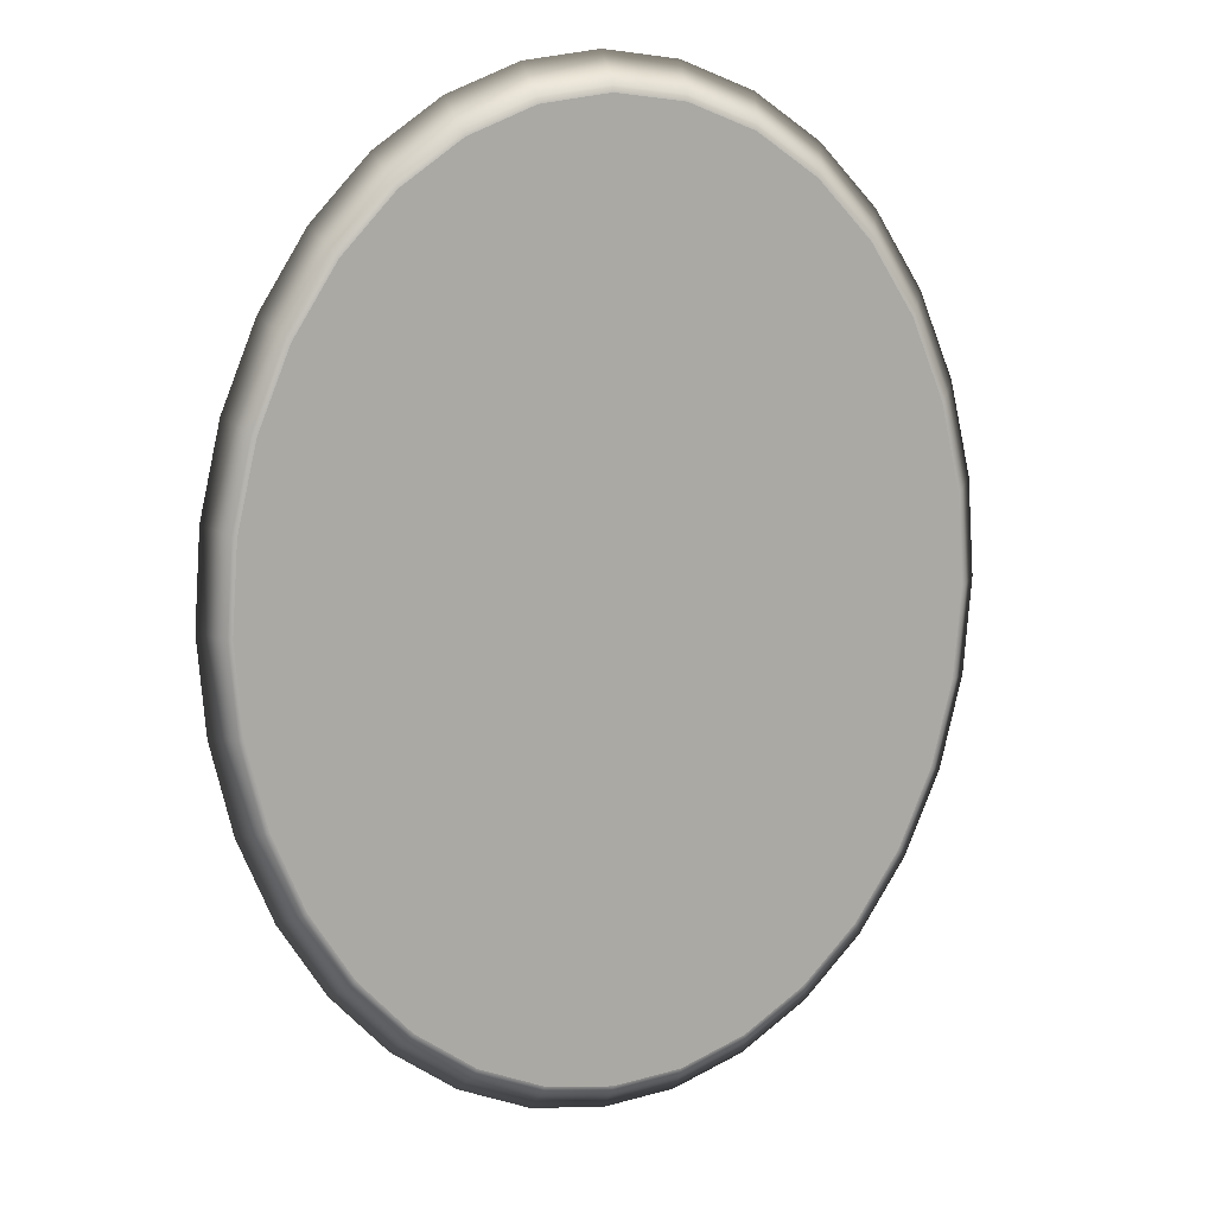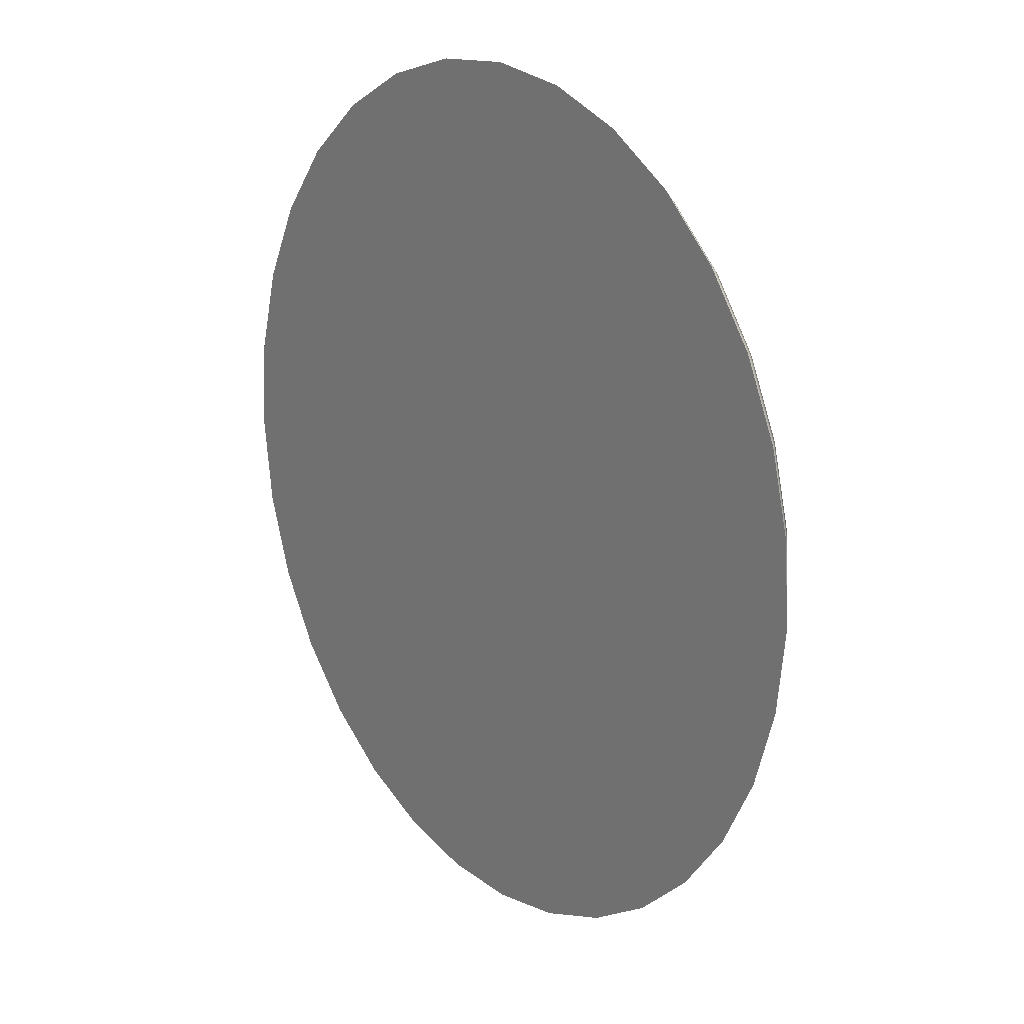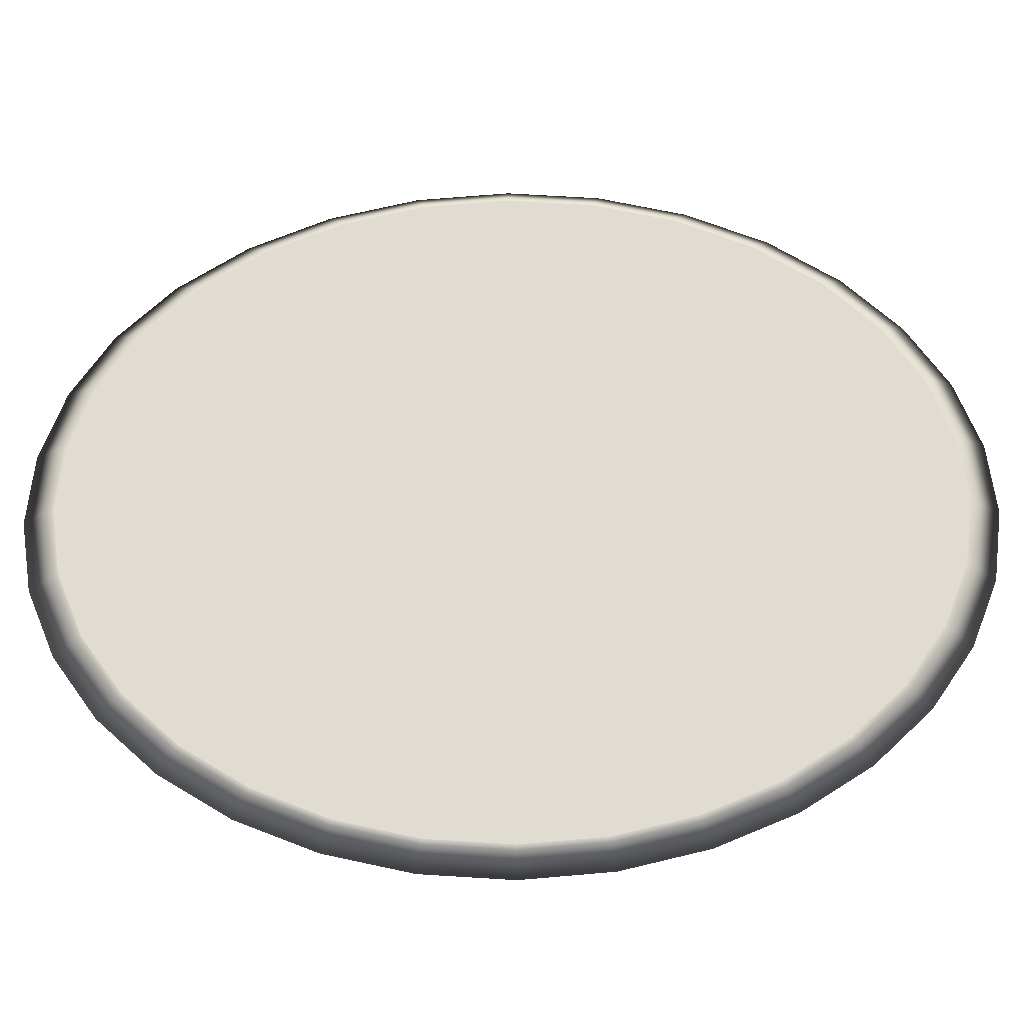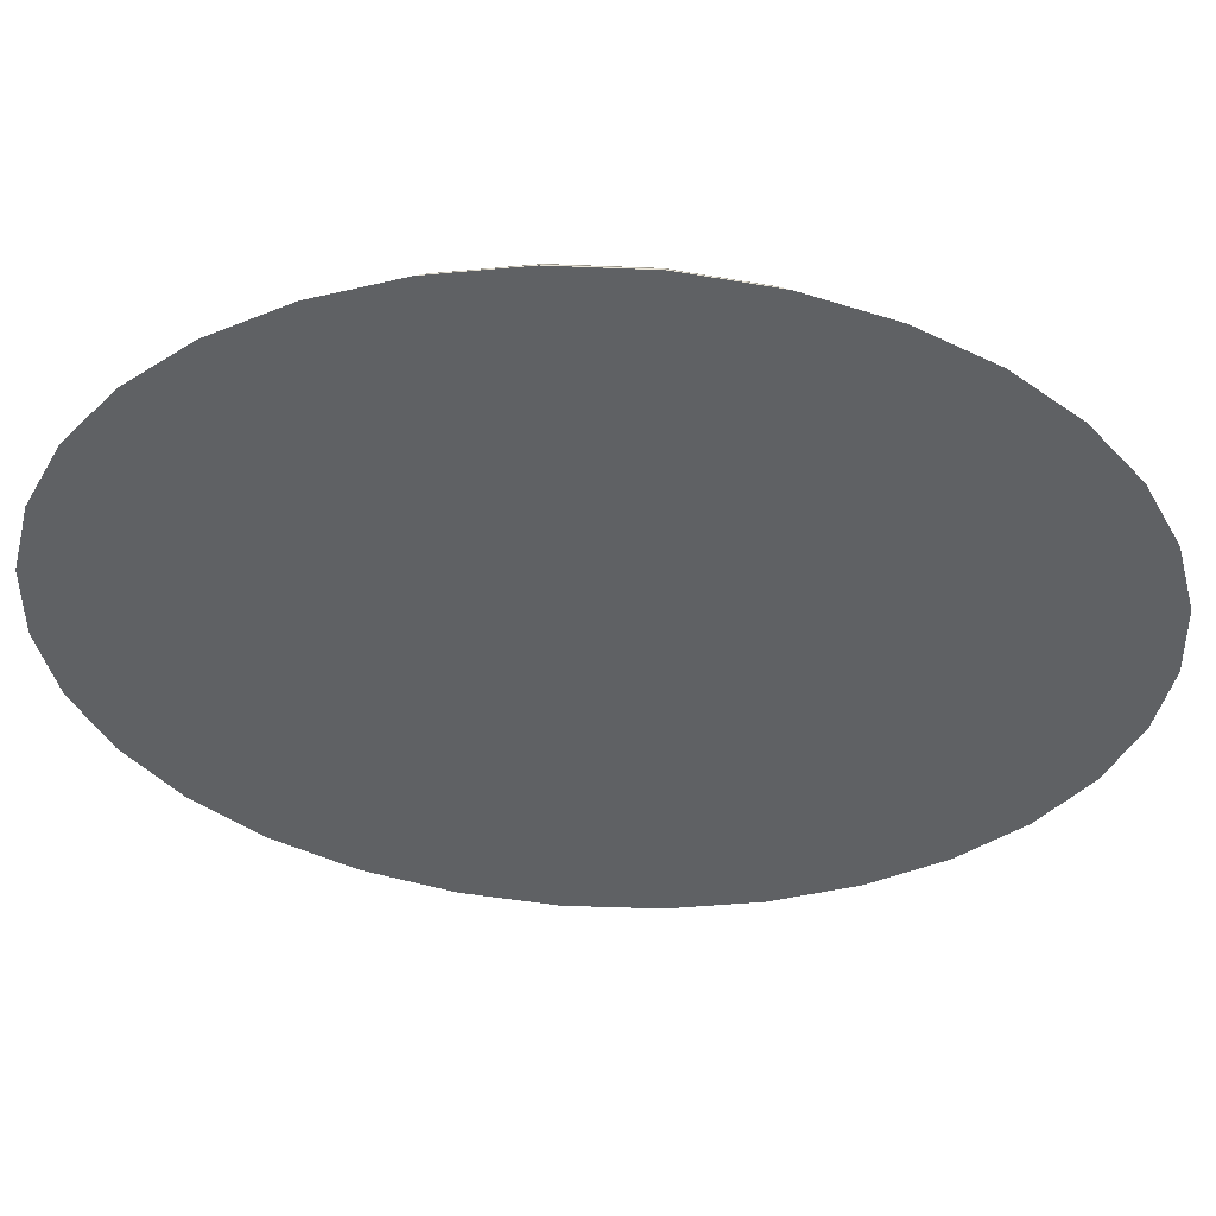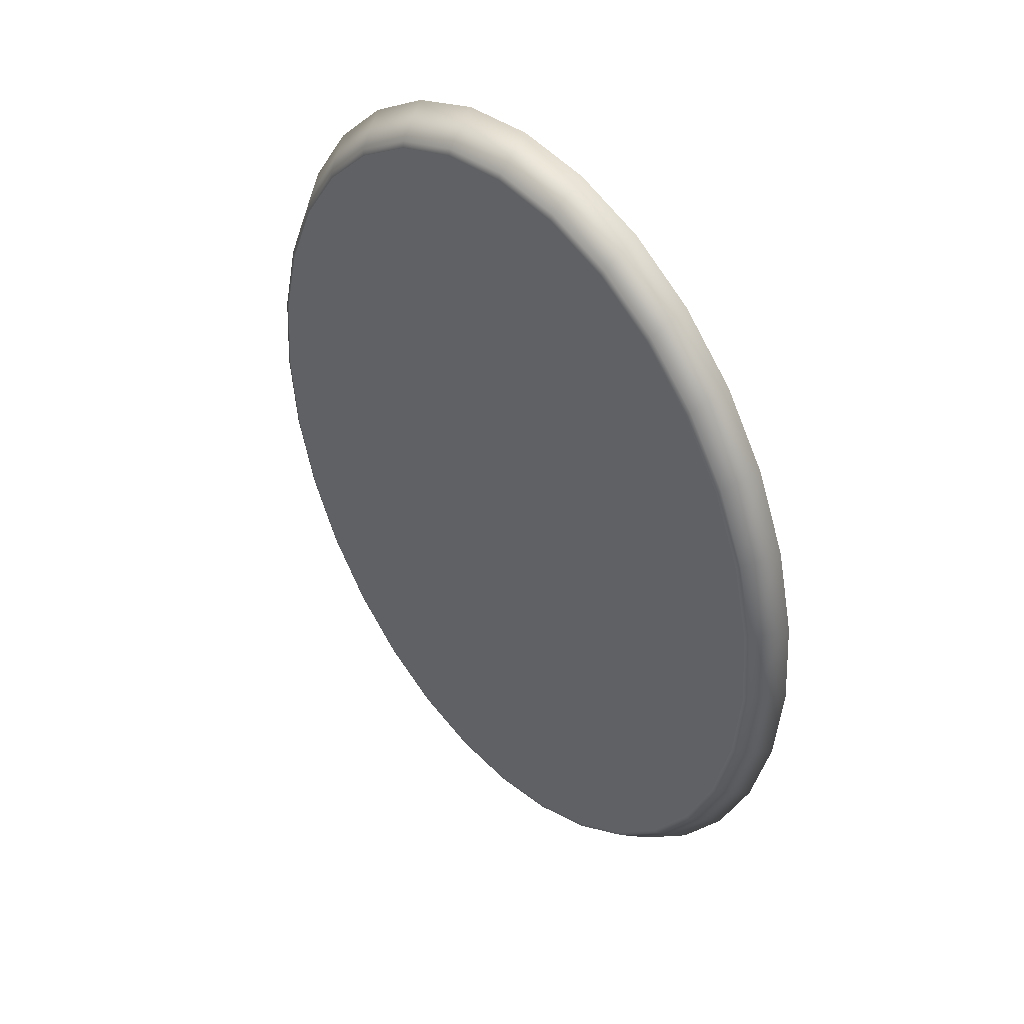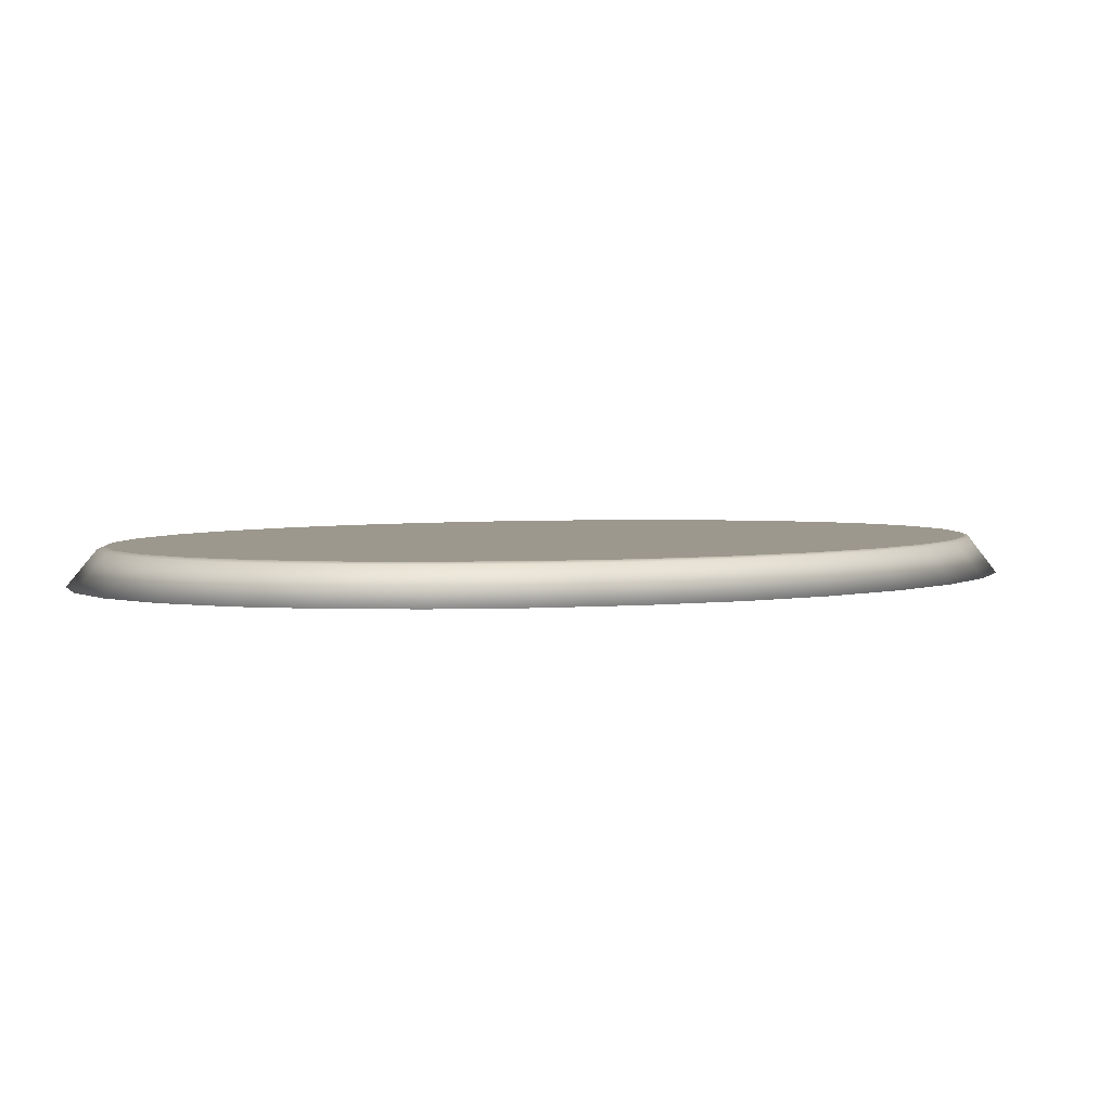
<metadata>
{"format":"obj","ext":"obj","renderer":"f3d","projection":"perspective","resolution":1024,"background":"white","views":[{"elev":13.5,"azim":162.1,"up":"+Z"},{"elev":26.8,"azim":41.5,"up":"+Z"},{"elev":69.2,"azim":-90.7,"up":"+Y"},{"elev":-46.3,"azim":83.1,"up":"+Y"},{"elev":46.8,"azim":-134.6,"up":"+Z"},{"elev":3.0,"azim":38.8,"up":"+Y"}]}
</metadata>
<code>
o 90x120mm_Cylinder.005
v -0.09881 0 -2.253
v 0.2468 0 -2.207
v 0.5792 0 -2.073
v 0.8855 0 -1.855
v 1.154 0 -1.561
v 1.374 0 -1.203
v 1.538 0 -0.7945
v 1.639 0 -0.3514
v 1.673 0 0.1095
v 1.639 0 0.5703
v 1.538 0 1.013
v 1.374 0 1.422
v 1.154 0 1.78
v 0.8855 0 2.074
v 0.5792 0 2.292
v 0.2468 0 2.426
v -0.09881 0 2.472
v -0.4444 0 2.426
v -0.7768 0 2.292
v -1.083 0 2.074
v -1.352 0 1.78
v -1.572 0 1.422
v -1.736 0 1.013
v -1.836 0 0.5703
v -1.87 0 0.1095
v -1.836 0 -0.3514
v -1.736 0 -0.7945
v -1.572 0 -1.203
v -1.352 0 -1.561
v -1.083 0 -1.855
v -0.7768 0 -2.073
v -0.4444 0 -2.207
v -0.09881 0 0.1095
v -0.09881 0.1628 0.1095
v -0.09881 0.1628 -2.081
v -0.09881 0.1524 -2.112
v 0.2262 0.1524 -2.069
v 0.2217 0.1628 -2.039
v 0.5388 0.1524 -1.943
v 0.5299 0.1628 -1.914
v 0.8268 0.1524 -1.738
v 0.814 0.1628 -1.712
v 1.079 0.1524 -1.461
v 1.063 0.1628 -1.44
v 1.286 0.1524 -1.125
v 1.267 0.1628 -1.108
v 1.44 0.1524 -0.7406
v 1.419 0.1628 -0.7288
v 1.535 0.1524 -0.3239
v 1.513 0.1628 -0.3179
v 1.567 0.1524 0.1095
v 1.544 0.1628 0.1095
v 1.535 0.1524 0.5429
v 1.513 0.1628 0.5368
v 1.44 0.1524 0.9596
v 1.419 0.1628 0.9478
v 1.286 0.1524 1.344
v 1.267 0.1628 1.327
v 1.079 0.1524 1.68
v 1.063 0.1628 1.658
v 0.8268 0.1524 1.957
v 0.814 0.1628 1.931
v 0.5388 0.1524 2.162
v 0.5299 0.1628 2.133
v 0.2262 0.1524 2.288
v 0.2217 0.1628 2.258
v -0.09881 0.1524 2.331
v -0.09881 0.1628 2.3
v -0.4238 0.1524 2.288
v -0.4193 0.1628 2.258
v -0.7364 0.1524 2.162
v -0.7275 0.1628 2.133
v -1.024 0.1524 1.957
v -1.012 0.1628 1.931
v -1.277 0.1524 1.68
v -1.261 0.1628 1.658
v -1.484 0.1524 1.344
v -1.465 0.1628 1.327
v -1.638 0.1524 0.9596
v -1.617 0.1628 0.9478
v -1.733 0.1524 0.5429
v -1.71 0.1628 0.5368
v -1.765 0.1524 0.1095
v -1.742 0.1628 0.1095
v -1.733 0.1524 -0.3239
v -1.71 0.1628 -0.3179
v -1.638 0.1524 -0.7406
v -1.617 0.1628 -0.7288
v -1.484 0.1524 -1.125
v -1.465 0.1628 -1.108
v -1.277 0.1524 -1.461
v -1.261 0.1628 -1.44
v -1.024 0.1524 -1.738
v -1.012 0.1628 -1.712
v -0.7364 0.1524 -1.943
v -0.7275 0.1628 -1.914
v -0.4238 0.1524 -2.069
v -0.4193 0.1628 -2.039
f 40 38 34
f 42 40 34
f 44 42 34
f 46 44 34
f 48 46 34
f 50 48 34
f 52 50 34
f 54 52 34
f 56 54 34
f 58 56 34
f 60 58 34
f 62 60 34
f 64 62 34
f 66 64 34
f 68 66 34
f 70 68 34
f 72 70 34
f 74 72 34
f 76 74 34
f 78 76 34
f 80 78 34
f 82 80 34
f 84 82 34
f 86 84 34
f 88 86 34
f 90 88 34
f 92 90 34
f 94 92 34
f 96 94 34
f 35 98 34
f 98 96 34
f 38 35 34
f 14 15 33
f 3 4 33
f 25 26 33
f 11 12 33
f 22 23 33
f 8 9 33
f 1 2 33
f 19 20 33
f 30 31 33
f 16 17 33
f 5 6 33
f 27 28 33
f 13 14 33
f 2 3 33
f 24 25 33
f 10 11 33
f 21 22 33
f 32 1 33
f 7 8 33
f 18 19 33
f 29 30 33
f 15 16 33
f 4 5 33
f 26 27 33
f 12 13 33
f 23 24 33
f 9 10 33
f 20 21 33
f 31 32 33
f 6 7 33
f 17 18 33
f 28 29 33
f 32 97 36 1
f 6 45 47 7
f 17 67 69 18
f 31 95 97 32
f 20 73 75 21
f 2 37 39 3
f 9 51 53 10
f 23 79 81 24
f 12 57 59 13
f 26 85 87 27
f 4 41 43 5
f 15 63 65 16
f 29 91 93 30
f 18 69 71 19
f 7 47 49 8
f 21 75 77 22
f 10 53 55 11
f 24 81 83 25
f 13 59 61 14
f 27 87 89 28
f 5 43 45 6
f 16 65 67 17
f 30 93 95 31
f 19 71 73 20
f 8 49 51 9
f 22 77 79 23
f 11 55 57 12
f 28 89 91 29
f 14 61 63 15
f 3 39 41 4
f 25 83 85 26
f 37 36 35 38
f 39 37 38 40
f 41 39 40 42
f 43 41 42 44
f 45 43 44 46
f 47 45 46 48
f 49 47 48 50
f 51 49 50 52
f 53 51 52 54
f 55 53 54 56
f 57 55 56 58
f 59 57 58 60
f 61 59 60 62
f 63 61 62 64
f 65 63 64 66
f 67 65 66 68
f 69 67 68 70
f 71 69 70 72
f 73 71 72 74
f 75 73 74 76
f 77 75 76 78
f 79 77 78 80
f 81 79 80 82
f 83 81 82 84
f 85 83 84 86
f 87 85 86 88
f 89 87 88 90
f 91 89 90 92
f 93 91 92 94
f 95 93 94 96
f 97 95 96 98
f 36 97 98 35
f 1 36 37 2

</code>
